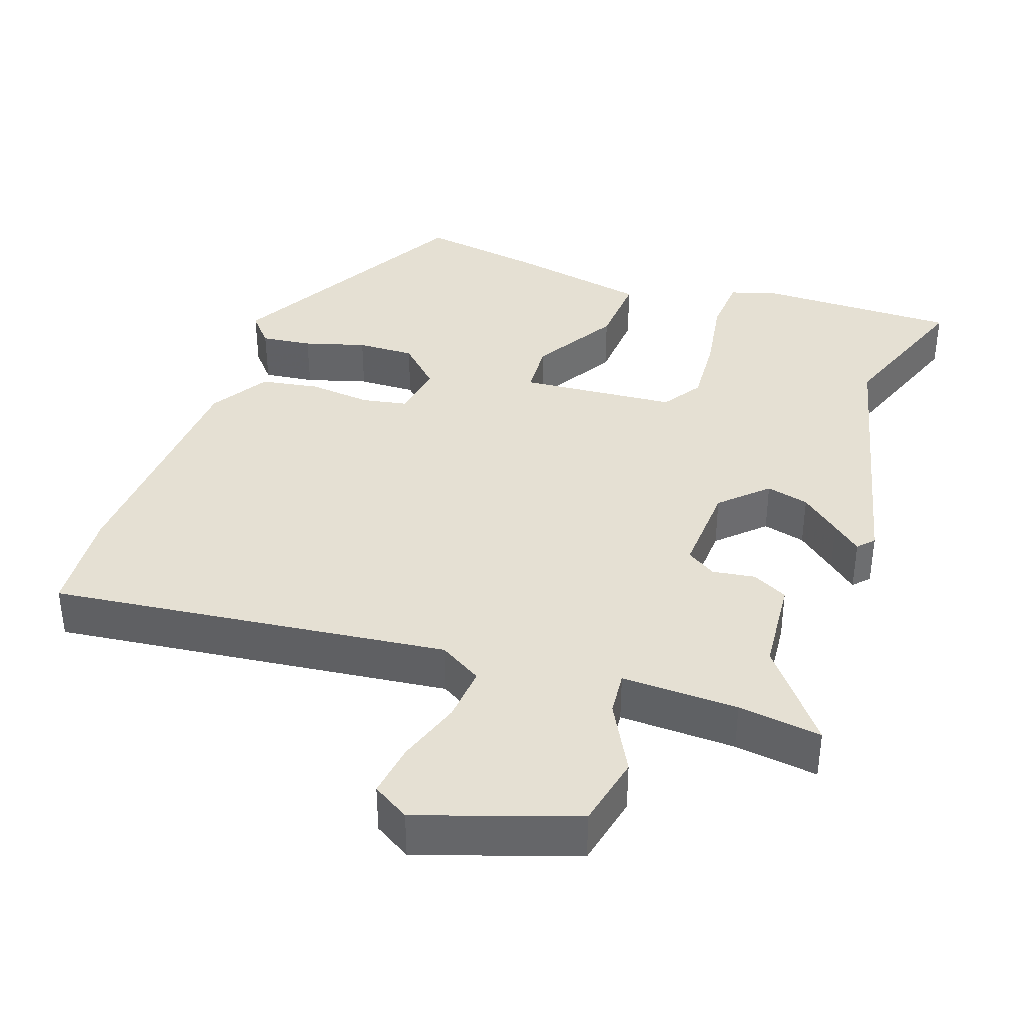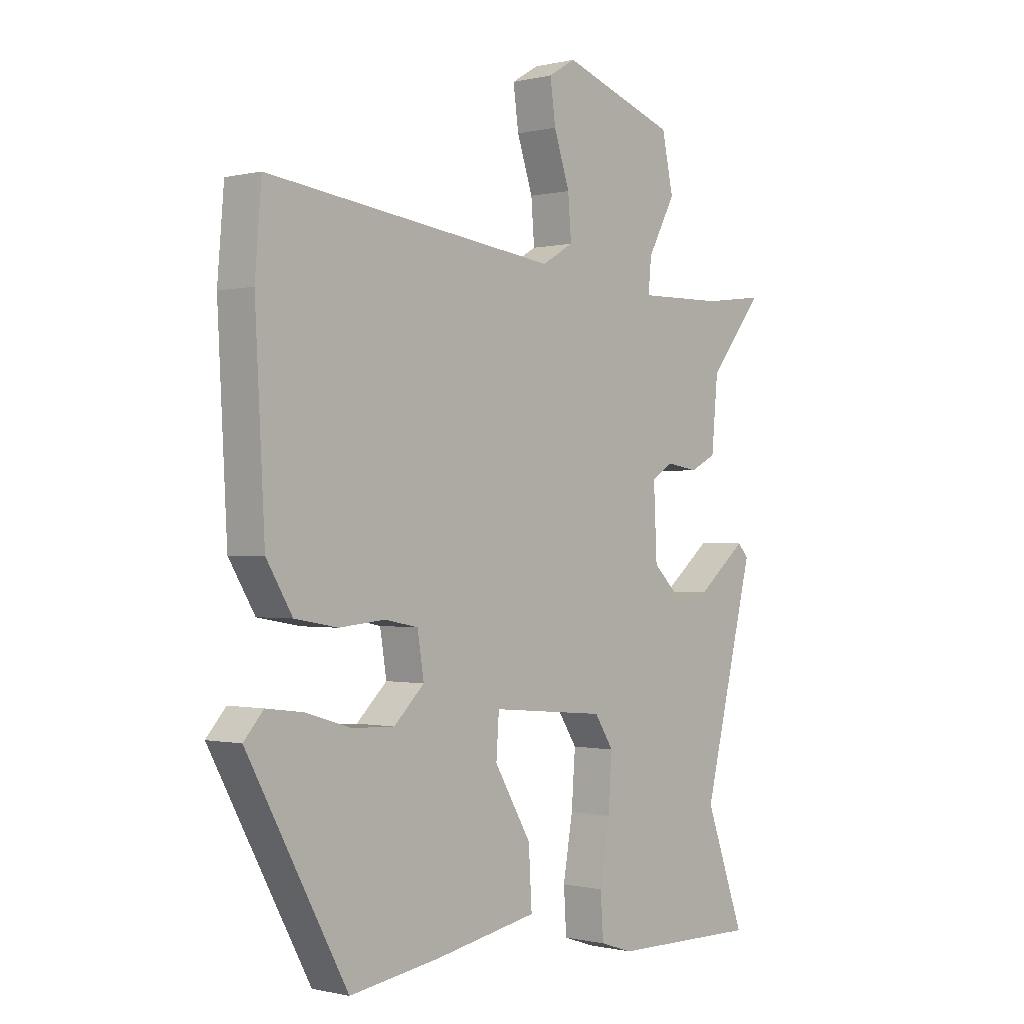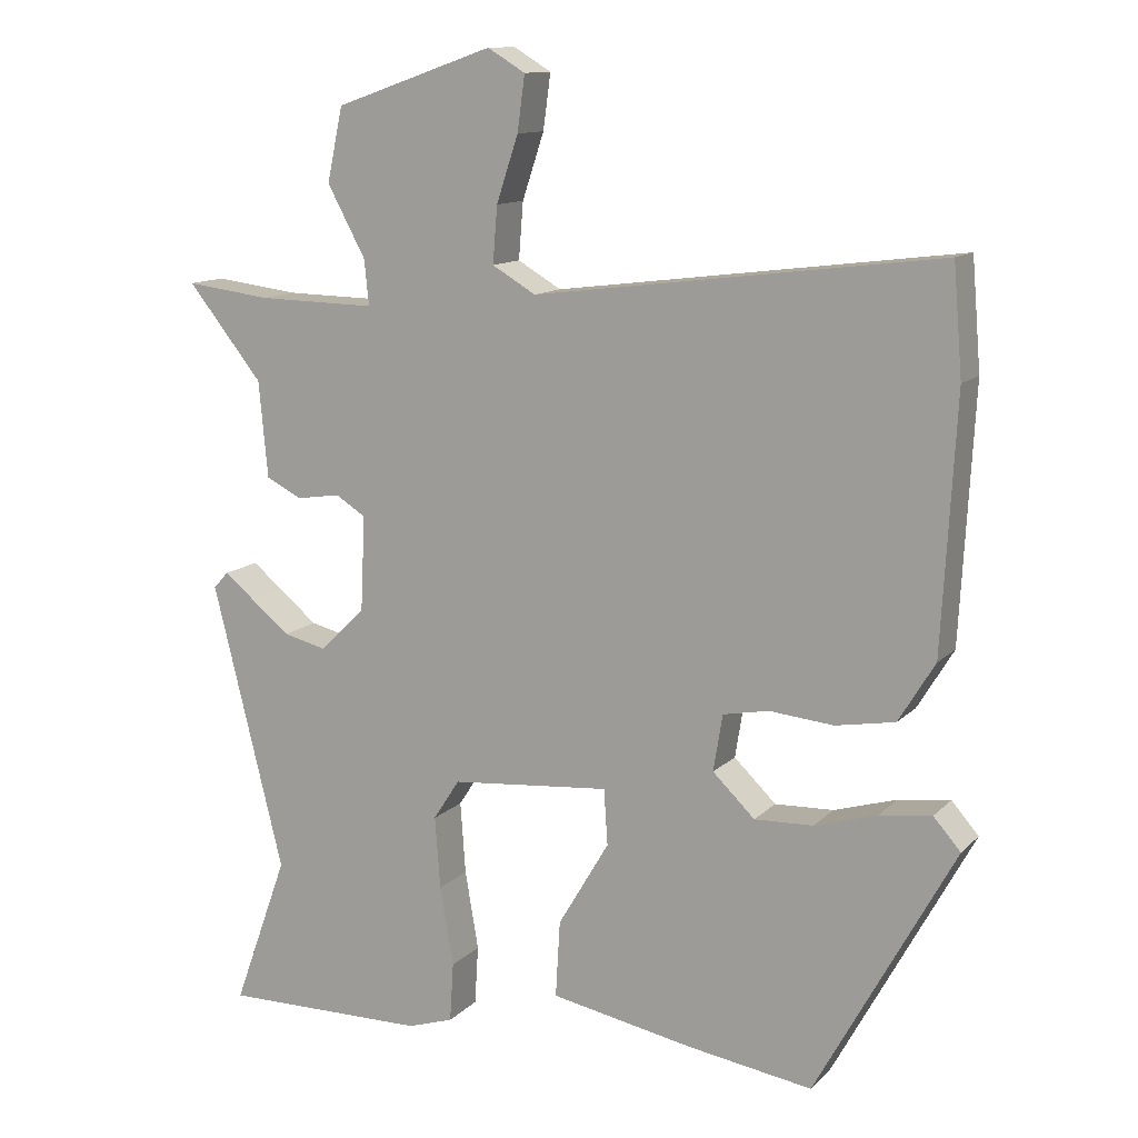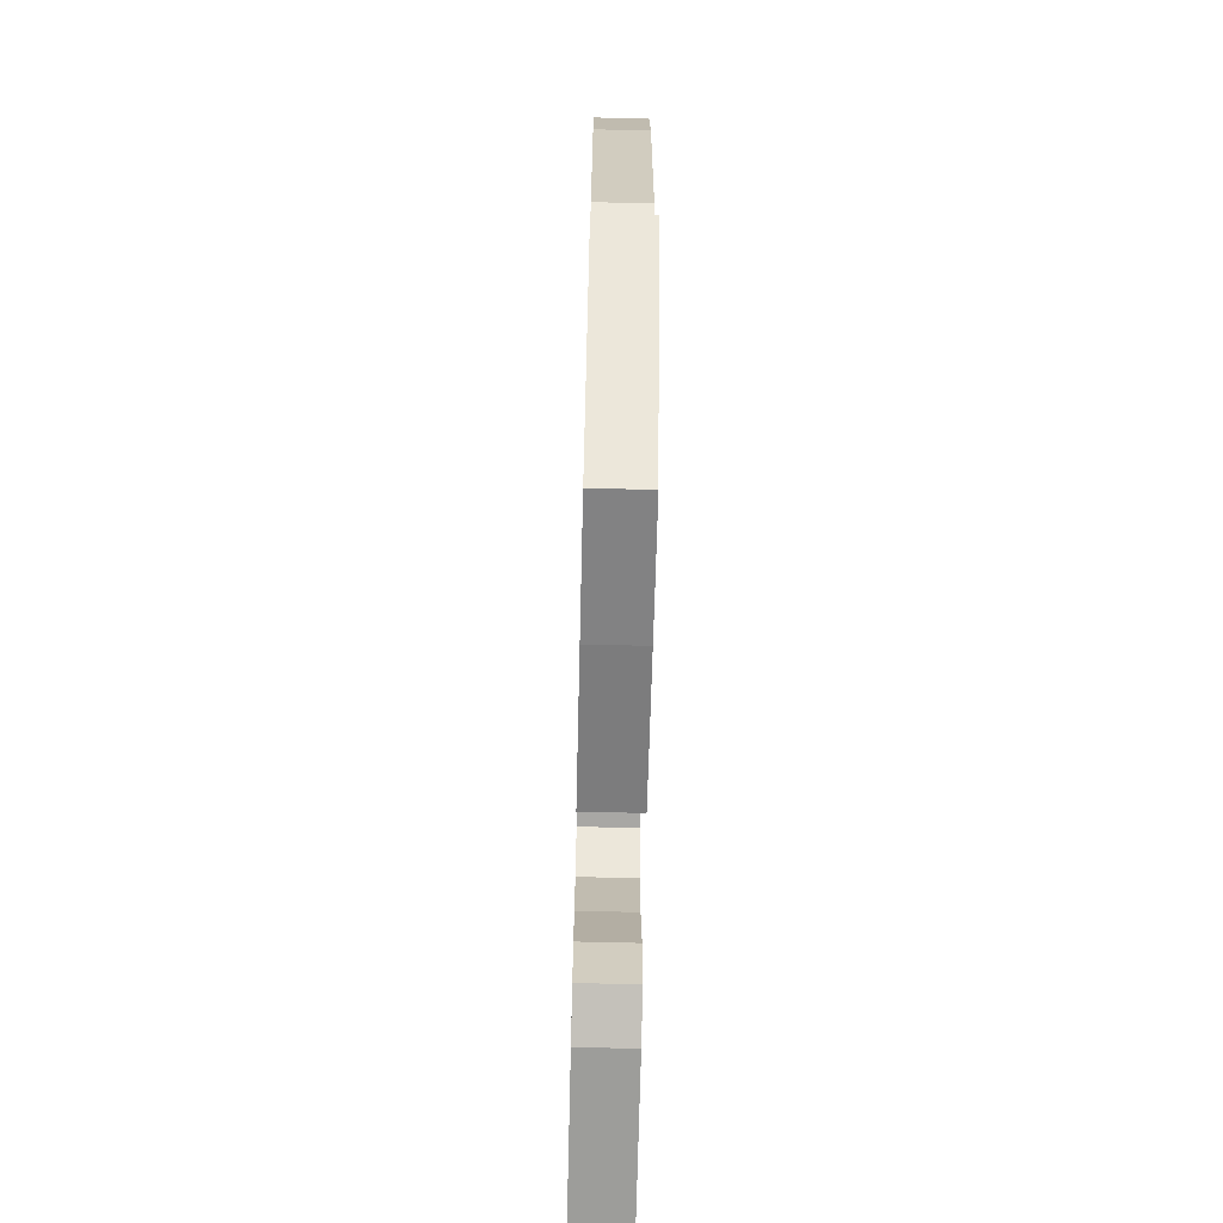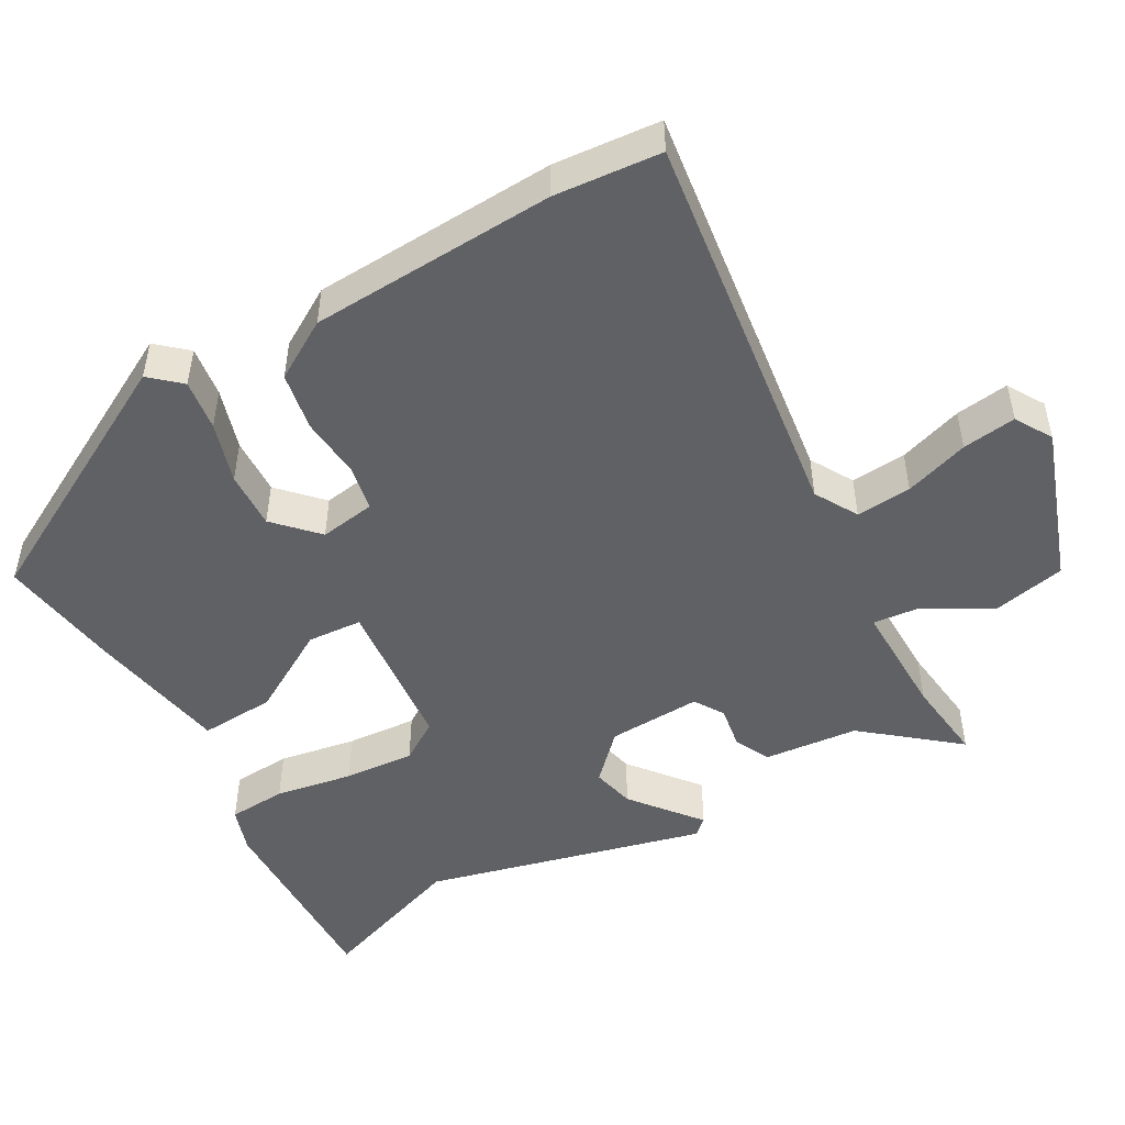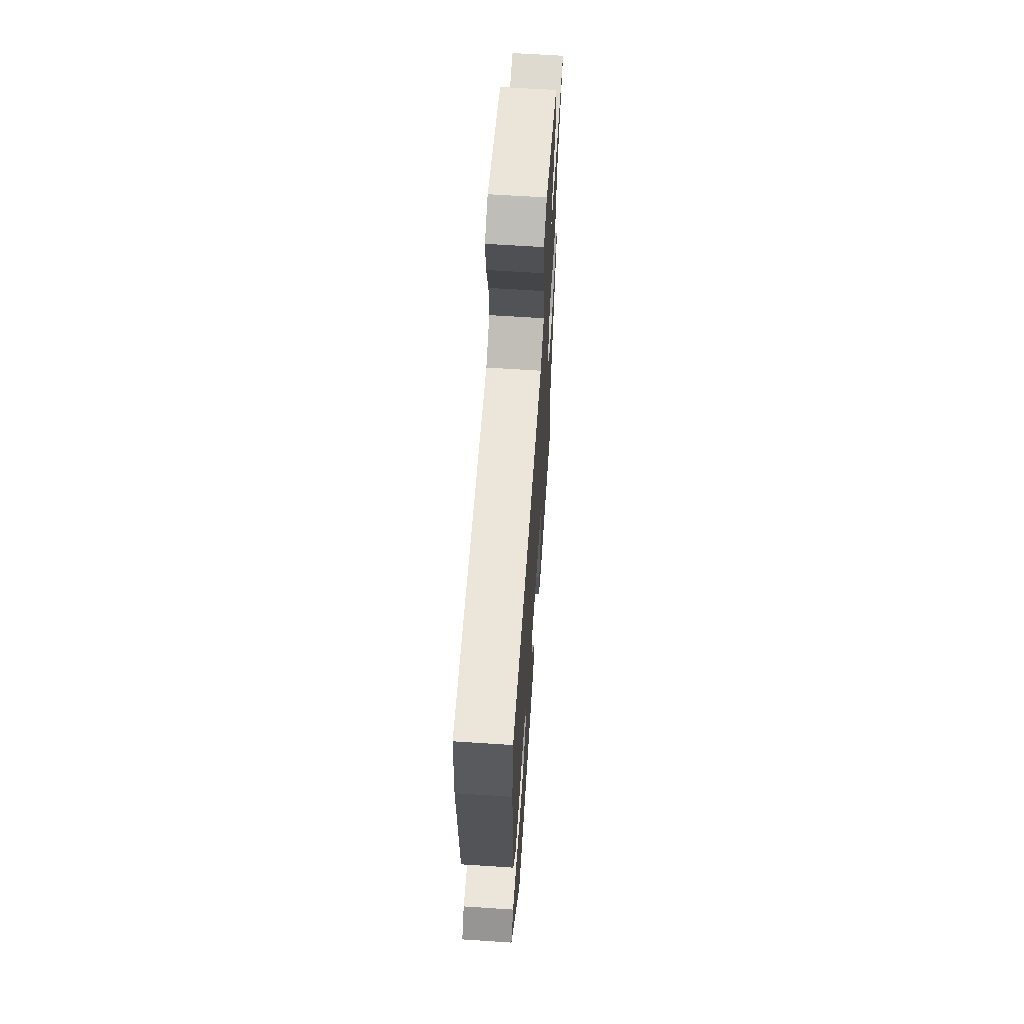
<metadata>
{"format":"obj","ext":"obj","renderer":"f3d","projection":"perspective","resolution":1024,"background":"white","views":[{"elev":38.1,"azim":19.6,"up":"+Y"},{"elev":-0.5,"azim":-48.5,"up":"+Z"},{"elev":12.2,"azim":-153.7,"up":"+Z"},{"elev":-69.5,"azim":-91.4,"up":"+Z"},{"elev":-49.4,"azim":-60.8,"up":"+Y"},{"elev":63.5,"azim":-86.2,"up":"+Z"}]}
</metadata>
<code>
v 0.551 0.07 0.473
v 0.451 0.07 0.349
v 0.439 0.07 0.221
v 0.391 0.07 0.197
v 0.333 0.07 0.206
v 0.293 0.07 0.181
v 0.299 0.07 0.054
v 0.359 0.07 -0.004
v 0.417 0.07 0.01
v 0.47 0.07 0.053
v 0.509 0.07 0.085
v 0.529 0.07 0.063
v 0.434 0.07 -0.317
v 0.507 0.07 -0.519
v 0.233 0.07 -0.515
v 0.172 0.07 -0.495
v 0.167 0.07 -0.416
v 0.185 0.07 -0.311
v 0.192 0.07 -0.215
v 0.157 0.07 -0.161
v -0.055 0.07 -0.142
v -0.06 0.07 -0.216
v 0.008 0.07 -0.331
v 0.014 0.07 -0.433
v -0.178 0.07 -0.469
v -0.343 0.07 -0.494
v -0.527 0.07 -0.157
v -0.491 0.07 -0.116
v -0.422 0.07 -0.125
v -0.339 0.07 -0.15
v -0.261 0.07 -0.153
v -0.205 0.07 -0.099
v -0.217 0.07 -0.024
v -0.278 0.07 -0.012
v -0.363 0.07 -0.02
v -0.442 0.07 -0.006
v -0.49 0.07 0.073
v -0.508 0.07 0.406
v -0.496 0.07 0.55
v 0.042 0.07 0.482
v 0.1 0.07 0.516
v 0.094 0.07 0.591
v 0.065 0.07 0.678
v 0.055 0.07 0.751
v 0.105 0.07 0.781
v 0.316 0.07 0.708
v 0.337 0.07 0.61
v 0.286 0.07 0.516
v 0.28 0.07 0.456
v 0.438 0.07 0.459
v 0.551 0 0.473
v 0.451 0 0.349
v 0.439 0 0.221
v 0.391 0 0.197
v 0.333 0 0.206
v 0.293 0 0.181
v 0.299 0 0.054
v 0.359 0 -0.004
v 0.417 0 0.01
v 0.47 0 0.053
v 0.509 0 0.085
v 0.529 0 0.063
v 0.434 0 -0.317
v 0.507 0 -0.519
v 0.233 0 -0.515
v 0.172 0 -0.495
v 0.167 0 -0.416
v 0.185 0 -0.311
v 0.192 0 -0.215
v 0.157 0 -0.161
v -0.055 0 -0.142
v -0.06 0 -0.216
v 0.008 0 -0.331
v 0.014 0 -0.433
v -0.178 0 -0.469
v -0.343 0 -0.494
v -0.527 0 -0.157
v -0.491 0 -0.116
v -0.422 0 -0.125
v -0.339 0 -0.15
v -0.261 0 -0.153
v -0.205 0 -0.099
v -0.217 0 -0.024
v -0.278 0 -0.012
v -0.363 0 -0.02
v -0.442 0 -0.006
v -0.49 0 0.073
v -0.508 0 0.406
v -0.496 0 0.55
v 0.042 0 0.482
v 0.1 0 0.516
v 0.094 0 0.591
v 0.065 0 0.678
v 0.055 0 0.751
v 0.105 0 0.781
v 0.316 0 0.708
v 0.337 0 0.61
v 0.286 0 0.516
v 0.28 0 0.456
v 0.438 0 0.459
f 46 47 48
f 45 46 48
f 44 45 48
f 43 44 48
f 42 43 48
f 41 42 48 49
f 40 41 49
f 38 39 40
f 37 38 40
f 36 37 40
f 35 36 40
f 34 35 40
f 33 34 40 49
f 32 33 49 50
f 28 29 30
f 27 28 30
f 26 27 30
f 25 26 30
f 24 25 30
f 23 24 30
f 22 23 30 31
f 21 22 31 32
f 16 17 18
f 15 16 18
f 14 15 18
f 13 14 18
f 13 18 19
f 12 13 19
f 11 12 19
f 10 11 19
f 9 10 19
f 8 9 19 20
f 2 3 4 5
f 2 5 6
f 1 2 6
f 50 1 6
f 32 50 6
f 20 21 32
f 8 20 32
f 7 8 32
f 6 7 32
f 98 97 96
f 98 96 95
f 98 95 94
f 98 94 93
f 98 93 92
f 99 98 92 91
f 99 91 90
f 90 89 88
f 90 88 87
f 90 87 86
f 90 86 85
f 90 85 84
f 99 90 84 83
f 100 99 83 82
f 80 79 78
f 80 78 77
f 80 77 76
f 80 76 75
f 80 75 74
f 80 74 73
f 81 80 73 72
f 82 81 72 71
f 68 67 66
f 68 66 65
f 68 65 64
f 68 64 63
f 69 68 63
f 69 63 62
f 69 62 61
f 69 61 60
f 69 60 59
f 70 69 59 58
f 55 54 53 52
f 56 55 52
f 56 52 51
f 56 51 100
f 56 100 82
f 82 71 70
f 82 70 58
f 82 58 57
f 82 57 56
f 1 51 52 2
f 2 52 53 3
f 3 53 54 4
f 4 54 55 5
f 5 55 56 6
f 6 56 57 7
f 7 57 58 8
f 8 58 59 9
f 9 59 60 10
f 10 60 61 11
f 11 61 62 12
f 12 62 63 13
f 13 63 64 14
f 14 64 65 15
f 15 65 66 16
f 16 66 67 17
f 17 67 68 18
f 18 68 69 19
f 19 69 70 20
f 20 70 71 21
f 21 71 72 22
f 22 72 73 23
f 23 73 74 24
f 24 74 75 25
f 25 75 76 26
f 26 76 77 27
f 27 77 78 28
f 28 78 79 29
f 29 79 80 30
f 30 80 81 31
f 31 81 82 32
f 32 82 83 33
f 33 83 84 34
f 34 84 85 35
f 35 85 86 36
f 36 86 87 37
f 37 87 88 38
f 38 88 89 39
f 39 89 90 40
f 40 90 91 41
f 41 91 92 42
f 42 92 93 43
f 43 93 94 44
f 44 94 95 45
f 45 95 96 46
f 46 96 97 47
f 47 97 98 48
f 48 98 99 49
f 49 99 100 50
f 50 100 51 1

</code>
